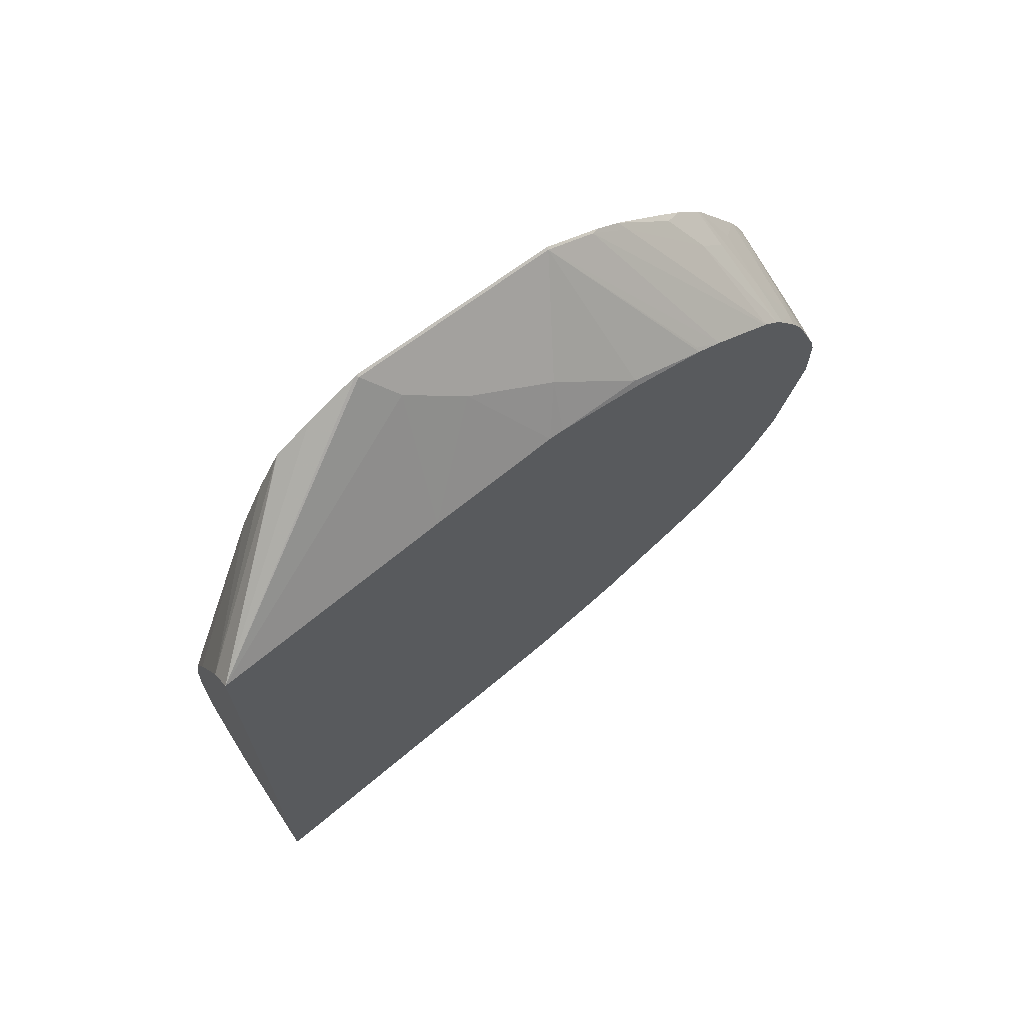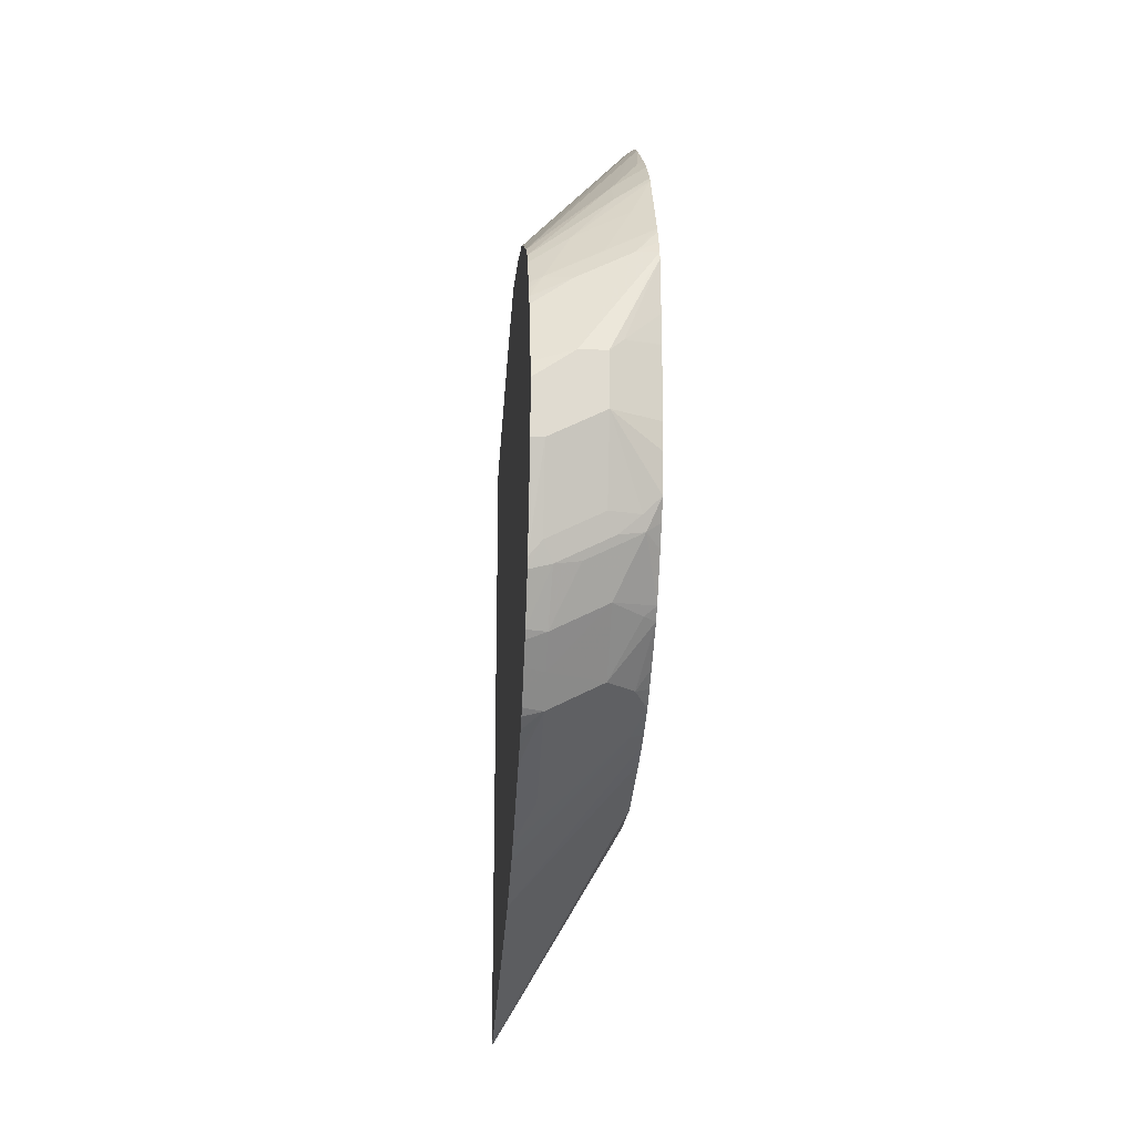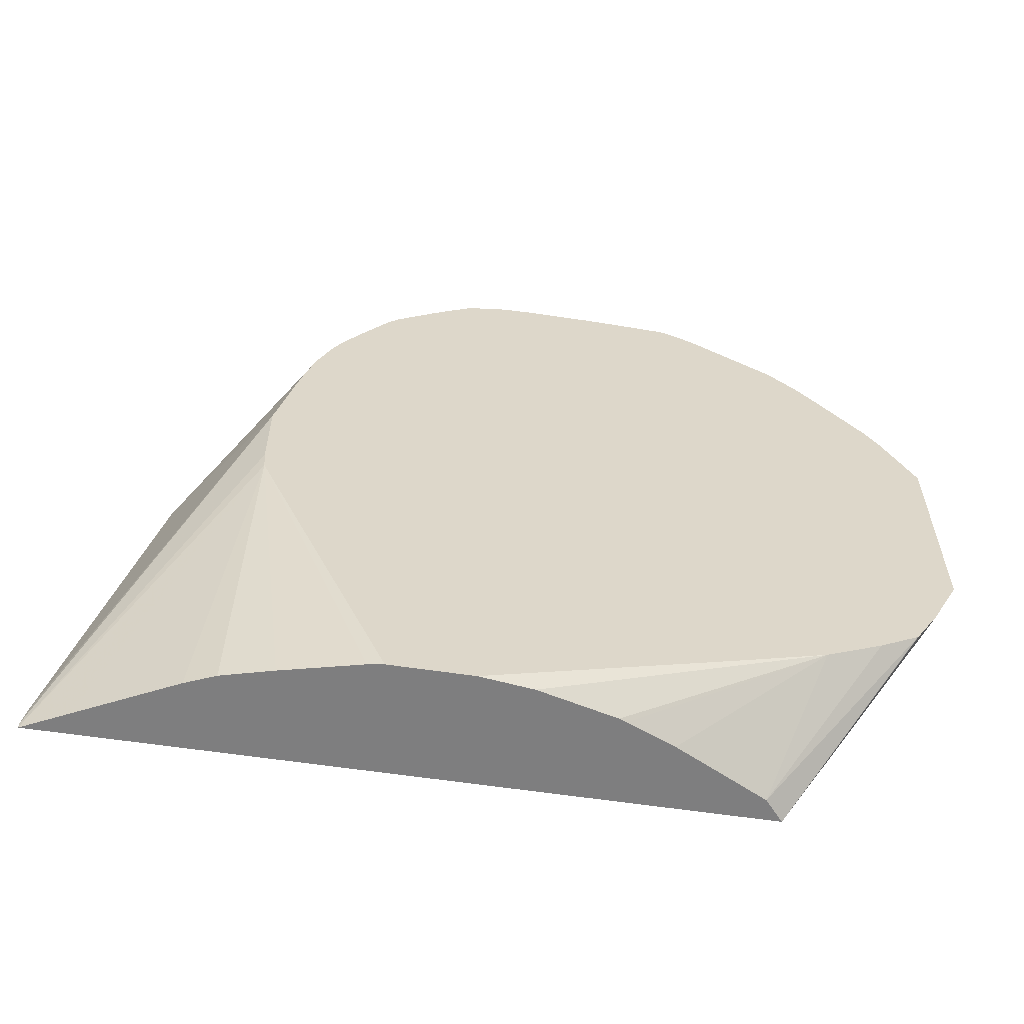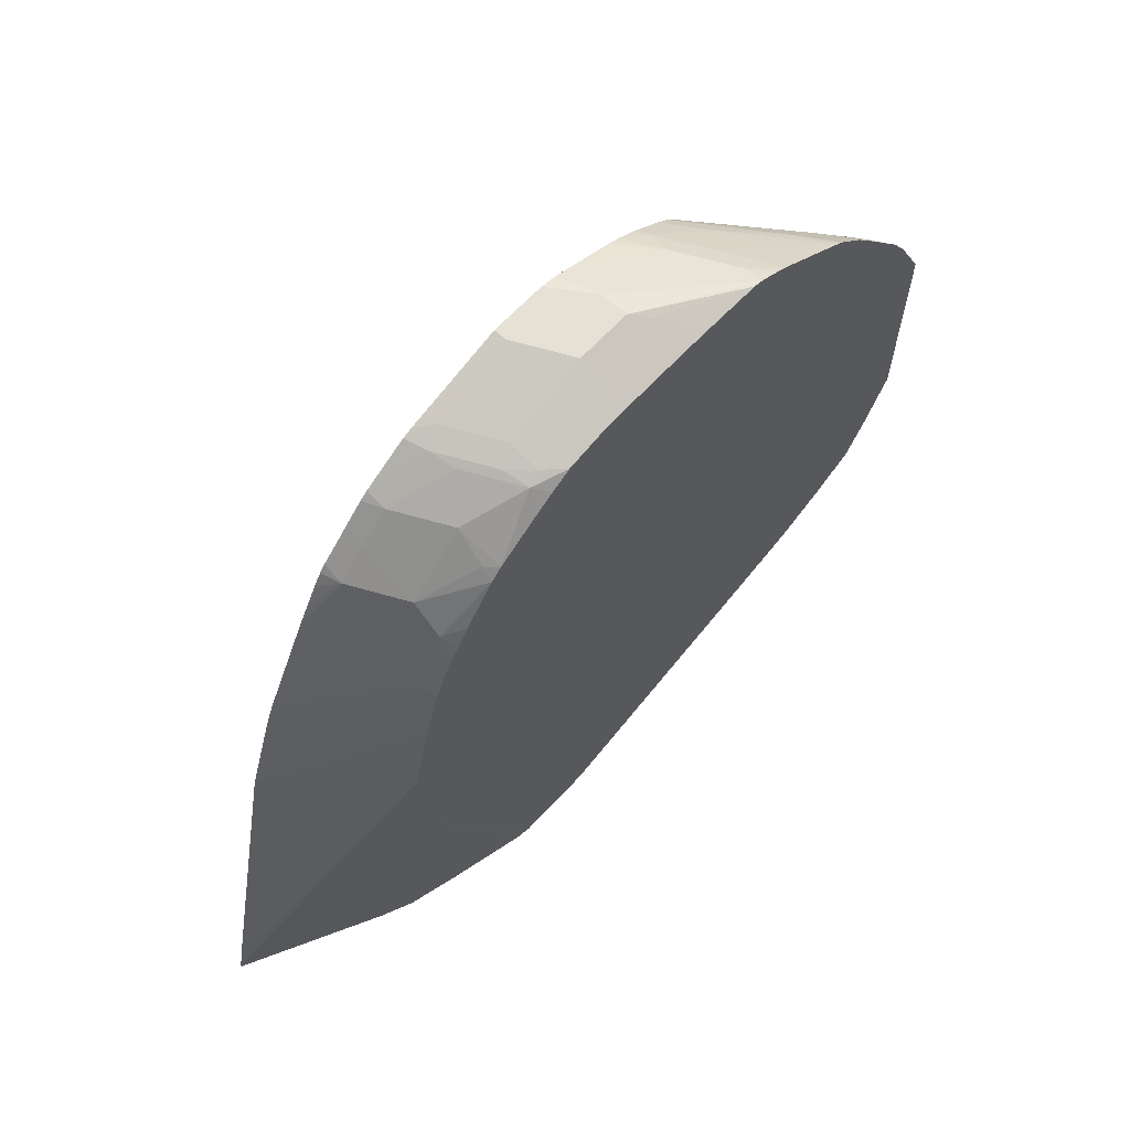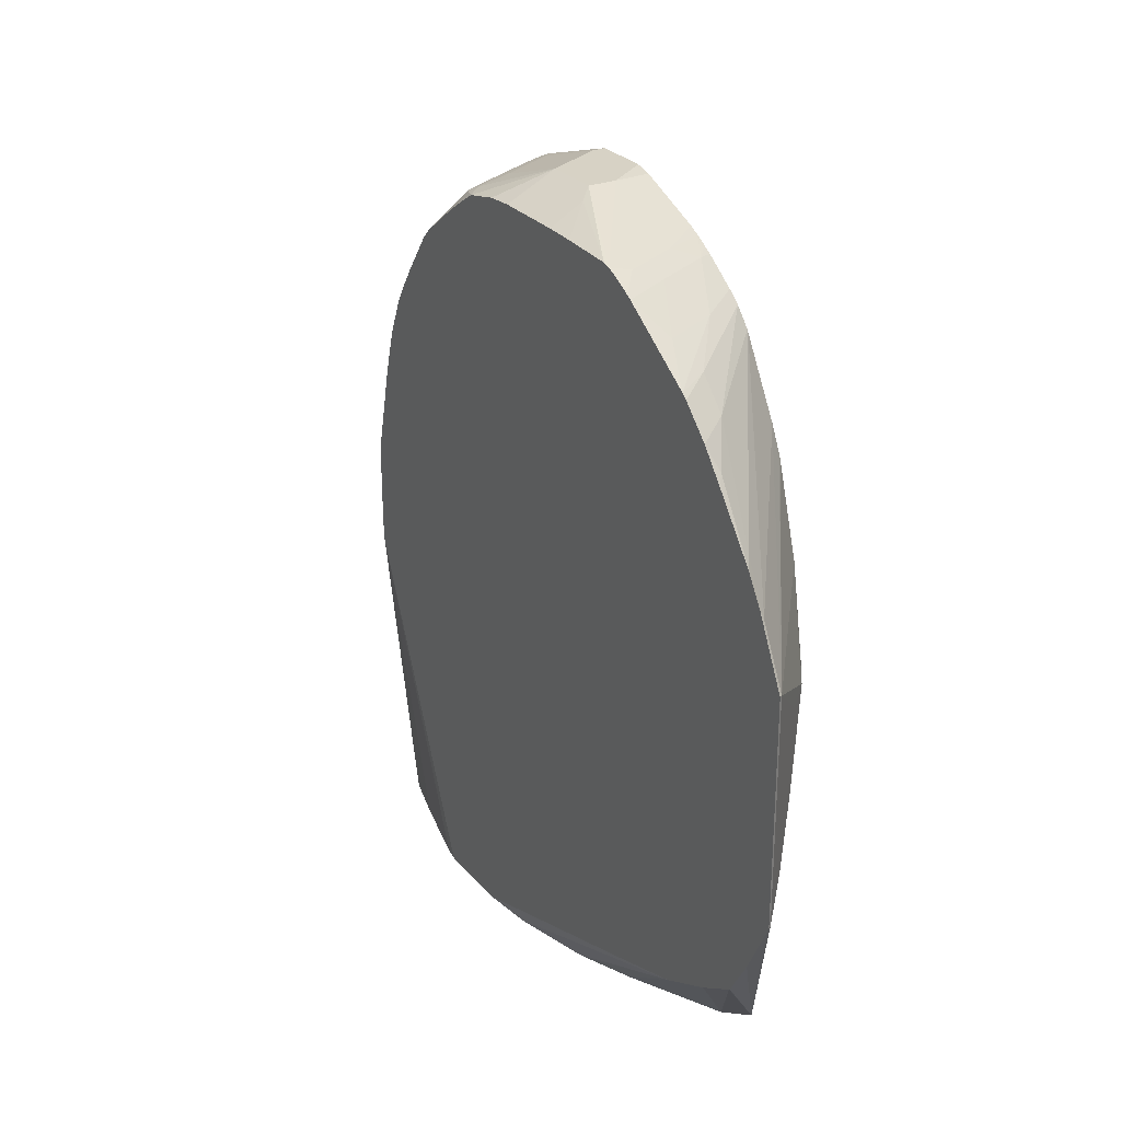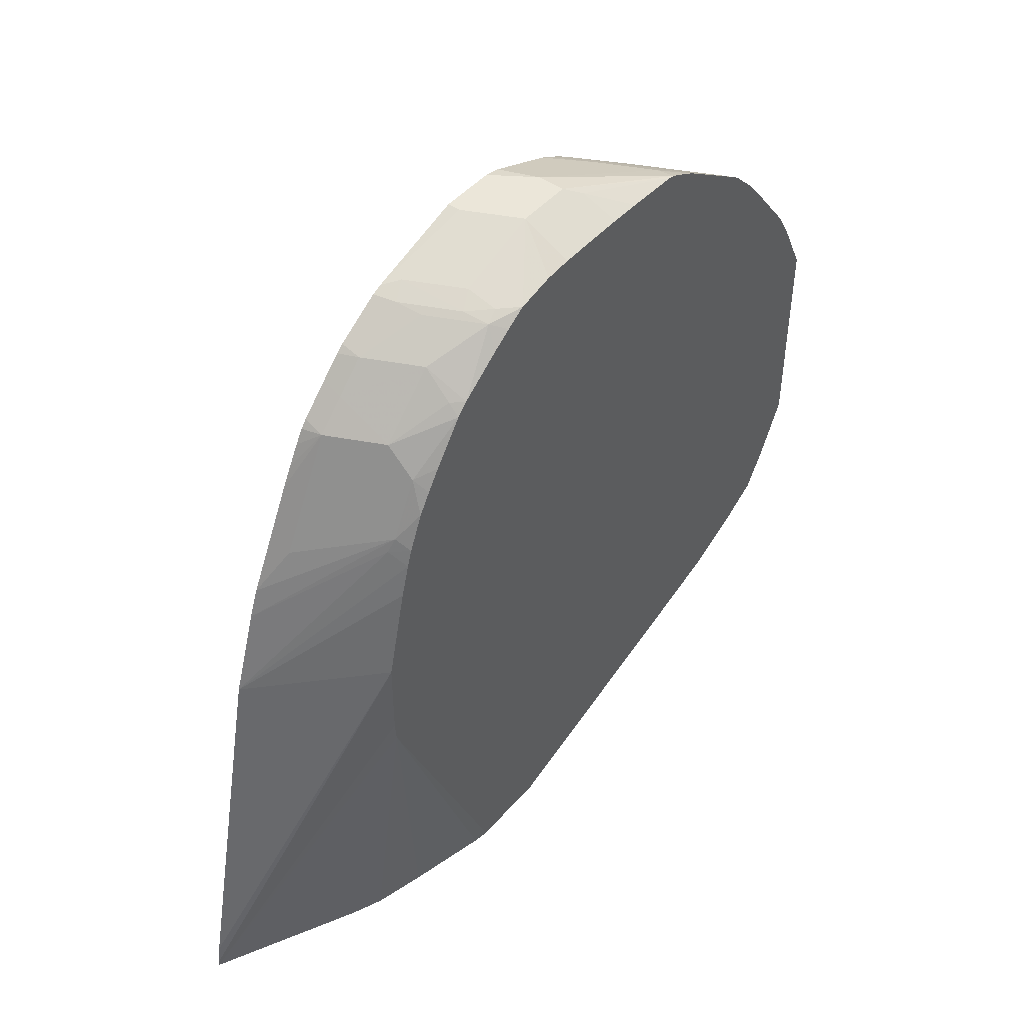
<metadata>
{"format":"obj","ext":"obj","renderer":"f3d","projection":"perspective","resolution":1024,"background":"white","views":[{"elev":68.3,"azim":52.8,"up":"+Z"},{"elev":-19.4,"azim":176.1,"up":"+Z"},{"elev":-59.5,"azim":-98.8,"up":"+Y"},{"elev":64.9,"azim":-137.3,"up":"+Y"},{"elev":27.2,"azim":-30.9,"up":"+Y"},{"elev":46.8,"azim":-141.5,"up":"+Y"}]}
</metadata>
<code>
v -0.461 0.6012 -0.1127
v -0.461 0.5799 -0.179
v -0.4697 0.6012 -0.1127
v -0.461 0.6012 -0.07518
v -0.461 0.5771 -0.1857
v -0.4697 0.5823 -0.1691
v -0.5072 0.6012 -0.09395
v -0.4885 0.6012 -0.05641
v -0.461 0.5986 -0.06384
v -0.4759 0.5761 -0.1816
v -0.461 0.5577 -0.2159
v -0.5135 0.5761 -0.1628
v -0.5072 0.5823 -0.1503
v -0.5403 0.5846 -0.09395
v -0.5072 0.6012 -0.05641
v -0.5284 0.5777 -0.1503
v -0.5403 0.5777 -0.1383
v -0.5403 0.5834 -0.1127
v -0.5403 0.5812 0.01935
v -0.526 0.5777 0.02113
v -0.4885 0.5777 0.002309
v -0.461 0.5802 -0.01773
v -0.4932 0.573 -0.1785
v -0.4744 0.5542 -0.216
v -0.461 0.5535 -0.2211
v -0.5307 0.573 -0.1596
v -0.5403 0.5846 -0.04438
v -0.5166 0.5965 -0.04697
v -0.5403 0.5823 0.01423
v -0.5403 0.5691 -0.152
v -0.5403 0.5765 0.02885
v -0.5403 0.5714 0.03852
v -0.5403 0.5694 0.04174
v -0.5072 0.5699 0.02499
v -0.4697 0.5699 0.006224
v -0.461 0.5768 -0.01099
v -0.5119 0.5542 -0.1972
v -0.461 0.5404 -0.2341
v -0.4744 0.5354 -0.2348
v -0.5403 0.5394 -0.1936
v -0.5403 0.56 -0.1655
v -0.5403 0.5841 -0.02337
v -0.526 0.551 0.06259
v -0.5403 0.5338 0.09488
v -0.461 0.5691 0.002252
v -0.461 0.5728 -0.003908
v -0.4885 0.551 0.04382
v -0.461 0.5545 0.02326
v -0.5323 0.5385 -0.2003
v -0.5119 0.5166 -0.2348
v -0.461 0.5282 -0.2464
v -0.4744 0.5166 -0.2536
v -0.5403 0.5318 -0.2012
v -0.5403 0.5308 0.09868
v -0.5166 0.5354 0.0798
v -0.461 0.5477 0.03173
v -0.4744 0.4415 -0.2912
v -0.5307 0.4978 -0.2348
v -0.461 0.5216 -0.2529
v -0.461 0.5165 -0.2571
v -0.461 0.5072 -0.2627
v -0.461 0.4935 -0.2702
v -0.461 0.4807 -0.2771
v -0.5403 0.5036 -0.2219
v -0.5403 0.512 0.1174
v -0.5166 0.5166 0.09862
v -0.461 0.5361 0.04192
v -0.461 0.4431 -0.2958
v -0.461 0.4133 -0.3107
v -0.5307 0.4602 -0.2536
v -0.5403 0.4765 -0.2395
v -0.5403 0.4901 -0.231
v -0.5354 0.4978 0.1268
v -0.5403 0.4929 0.1329
v -0.5354 0.4602 0.155
v -0.461 0.5347 0.04278
v -0.5385 0.4321 0.1753
v -0.461 0.3945 -0.318
v -0.5284 0.4508 -0.2583
v -0.5403 0.4526 -0.2498
v -0.5403 0.4554 0.1622
v -0.5403 0.4373 0.1736
v -0.461 0.4884 0.06967
v -0.5403 0.3945 0.195
v -0.5385 0.3945 0.1941
v -0.461 0.3382 -0.3368
v -0.5403 0.4413 -0.2535
v -0.5401 0.4415 -0.2536
v -0.4634 0.4697 0.08135
v -0.461 0.4697 0.07876
v -0.501 0.4321 0.1377
v -0.5403 0.2442 0.195
v -0.5385 0.2442 0.1941
v -0.501 0.3569 0.1565
v -0.4822 0.3569 0.1377
v -0.4634 0.4133 0.1002
v -0.461 0.08992 -0.3904
v -0.5403 0.3569 -0.2747
v -0.5403 0.4194 -0.2598
v -0.461 0.4133 0.09528
v -0.5403 0.2428 0.1946
v -0.5198 0.263 0.1753
v -0.501 0.3006 0.1565
v -0.461 0.0714 0.0756
v -0.461 0.3382 0.1092
v -0.461 0.347 0.1085
v -0.461 0.3489 0.1084
v -0.461 0.07519 -0.3931
v -0.5403 0.3006 -0.2747
v -0.5403 0.2052 0.1758
v -0.461 0.2442 0.09897
v -0.461 0.0714 -0.3931
v -0.5403 0.1789 0.16
v -0.5403 0.1785 0.1596
v -0.5403 0.1782 0.1593
v -0.4759 0.0714 0.06259
v -0.5403 0.2863 -0.2735
v -0.4759 0.0714 -0.3632
v -0.5403 0.1624 0.133
v -0.4822 0.0714 0.05009
v -0.5403 0.1435 0.0954
v -0.496 0.0714 -0.3231
v -0.5072 0.0714 -0.3006
v -0.5085 0.0714 -0.298
v -0.5171 0.0714 -0.278
v -0.526 0.0714 -0.2442
v -0.5387 0.0714 -0.1916
v -0.5403 0.0714 -0.1811
v -0.496 0.0714 0.02252
v -0.5403 0.1248 0.03904
v -0.5359 0.0714 -0.09021
v -0.5227 0.0714 -0.03759
v -0.5207 0.0714 -0.03246
v -0.5072 0.0714 -5.13e-05
v -0.5403 0.0714 -0.1261
f 70 78 79
f 70 80 71
f 70 79 80
f 67 77 76
f 69 78 70
f 67 75 77
f 84 92 93
f 66 73 75
f 65 74 73
f 65 73 66
f 58 72 64
f 58 71 72
f 66 75 67
f 73 74 81
f 83 85 91
f 75 81 82
f 75 82 77
f 76 77 83
f 77 82 84
f 77 84 85
f 77 85 83
f 78 86 79
f 79 87 88
f 79 88 80
f 79 86 87
f 80 88 87
f 83 89 90
f 83 91 89
f 58 70 71
f 73 81 75
f 57 70 58
f 37 39 50
f 57 68 69
f 84 93 85
f 35 47 48
f 35 48 45
f 37 49 40
f 37 50 49
f 38 51 39
f 39 51 52
f 39 52 50
f 40 49 53
f 43 44 47
f 44 54 55
f 44 55 47
f 47 55 56
f 47 56 48
f 57 69 70
f 49 50 53
f 50 57 58
f 50 58 53
f 51 59 52
f 52 59 60
f 52 60 61
f 52 61 62
f 52 62 63
f 52 63 57
f 53 58 64
f 54 65 66
f 54 66 55
f 55 66 56
f 56 66 67
f 57 63 68
f 50 52 57
f 85 93 103
f 121 130 131
f 85 94 95
f 104 132 131
f 104 131 135
f 104 135 128
f 104 128 127
f 104 127 126
f 104 126 125
f 104 125 124
f 104 124 123
f 104 123 122
f 104 122 118
f 104 118 112
f 109 112 117
f 115 119 116
f 116 119 121
f 116 121 120
f 117 118 122
f 117 122 123
f 117 123 124
f 117 124 125
f 117 125 126
f 117 126 127
f 117 127 128
f 120 121 129
f 35 46 36
f 121 131 132
f 121 132 133
f 121 133 134
f 121 134 129
f 130 135 131
f 104 133 132
f 104 134 133
f 104 129 134
f 104 120 129
f 85 95 96
f 85 96 90
f 85 90 91
f 86 97 98
f 86 98 99
f 86 99 87
f 89 91 90
f 90 96 100
f 92 101 93
f 93 102 103
f 93 101 104
f 93 104 102
f 94 103 95
f 95 103 105
f 85 103 94
f 95 105 106
f 95 107 96
f 96 107 100
f 97 108 98
f 98 108 112
f 98 112 109
f 101 110 104
f 102 104 111
f 102 111 103
f 103 111 105
f 104 110 113
f 104 113 114
f 104 114 115
f 104 115 116
f 104 116 120
f 95 106 107
f 35 45 46
f 112 118 117
f 34 43 47
f 1 59 51
f 1 51 38
f 1 38 25
f 1 25 11
f 1 11 5
f 1 5 2
f 2 5 6
f 2 6 3
f 3 6 7
f 4 8 9
f 5 10 6
f 5 11 10
f 6 10 12
f 6 12 13
f 6 13 7
f 7 14 27
f 7 27 15
f 7 13 16
f 7 16 17
f 7 17 18
f 7 18 14
f 8 15 19
f 8 19 20
f 8 20 9
f 9 20 21
f 9 21 22
f 10 23 12
f 10 11 24
f 10 24 23
f 1 60 59
f 1 61 60
f 1 62 61
f 1 63 62
f 34 47 35
f 1 2 3
f 1 3 7
f 1 7 15
f 1 15 8
f 1 8 4
f 1 4 9
f 1 9 22
f 1 22 36
f 1 36 46
f 1 46 45
f 1 45 48
f 1 48 56
f 1 56 67
f 11 25 24
f 1 67 76
f 1 83 90
f 1 90 100
f 1 100 107
f 1 107 106
f 1 106 105
f 1 105 111
f 1 111 104
f 1 112 108
f 1 108 97
f 1 97 86
f 1 86 78
f 1 78 69
f 1 69 68
f 1 68 63
f 1 76 83
f 12 23 26
f 1 104 112
f 12 16 13
f 14 32 31
f 14 31 19
f 14 19 29
f 14 29 42
f 14 42 27
f 15 27 28
f 15 28 29
f 15 29 19
f 16 26 17
f 17 26 30
f 19 31 20
f 20 31 32
f 20 32 33
f 20 33 34
f 14 33 32
f 20 34 35
f 21 35 36
f 23 37 26
f 23 24 37
f 24 25 38
f 24 38 39
f 24 39 37
f 26 37 40
f 26 40 41
f 26 41 30
f 27 42 28
f 28 42 29
f 33 43 34
f 12 26 16
f 33 44 43
f 20 35 21
f 14 44 33
f 21 36 22
f 14 65 54
f 14 17 30
f 14 54 44
f 14 30 41
f 14 41 40
f 14 40 53
f 14 53 64
f 14 64 72
f 14 18 17
f 14 71 80
f 14 80 87
f 14 87 99
f 14 99 98
f 14 98 109
f 14 109 117
f 14 117 128
f 14 72 71
f 14 135 130
f 14 81 74
f 14 128 135
f 14 82 81
f 14 84 82
f 14 74 65
f 14 101 92
f 14 110 101
f 14 92 84
f 14 113 110
f 14 114 113
f 14 115 114
f 14 119 115
f 14 121 119
f 14 130 121

</code>
